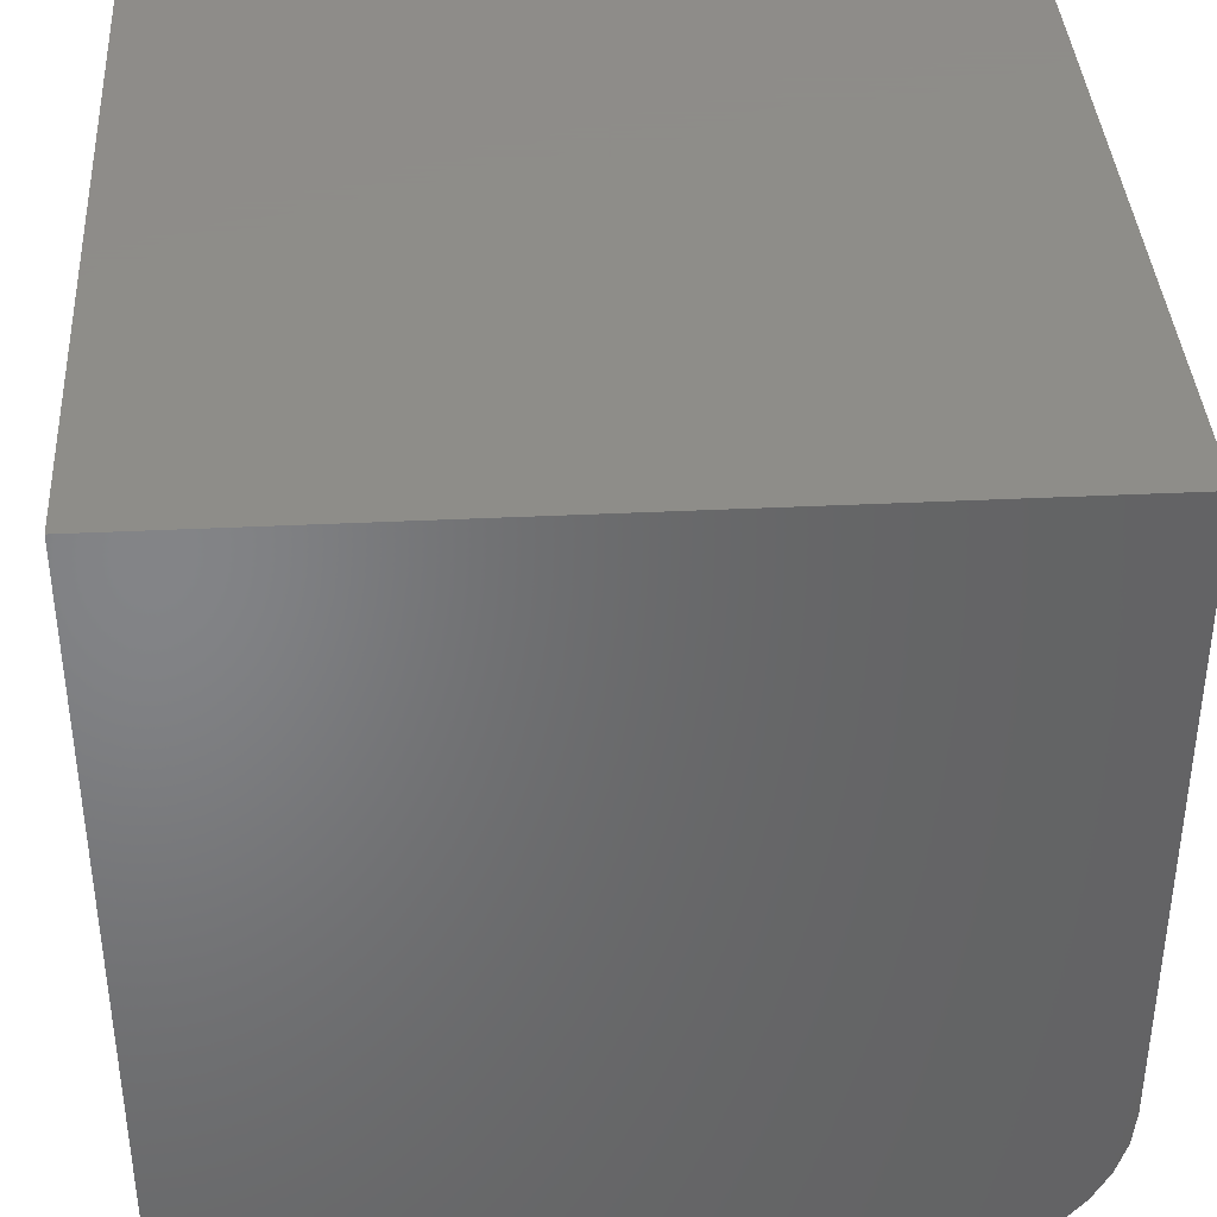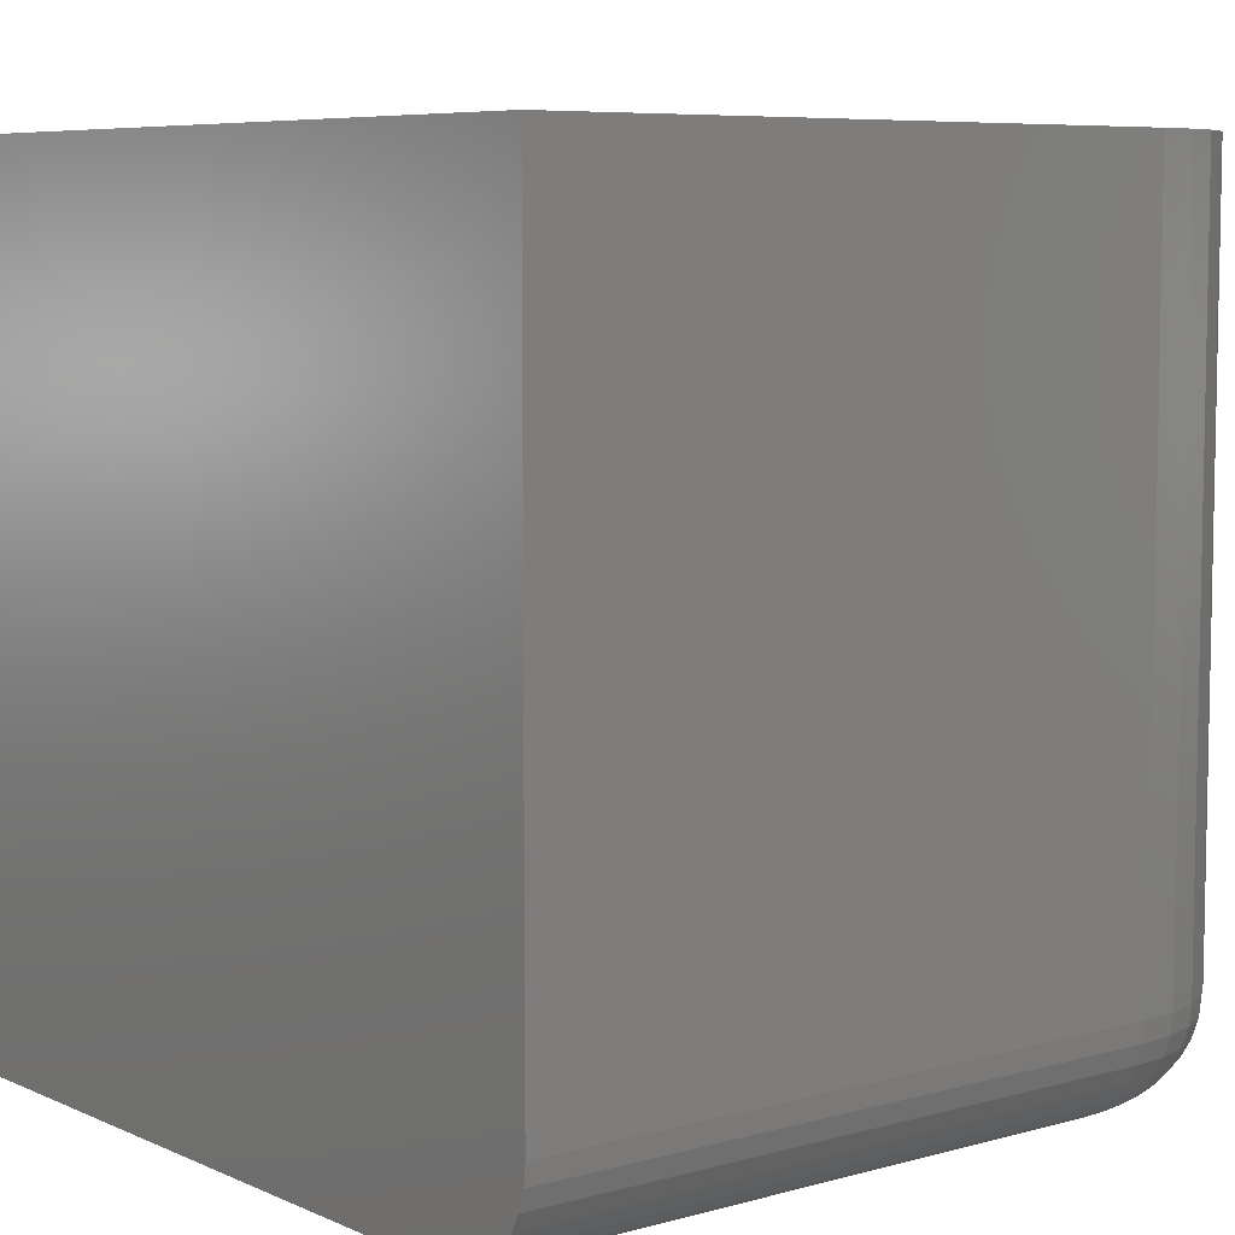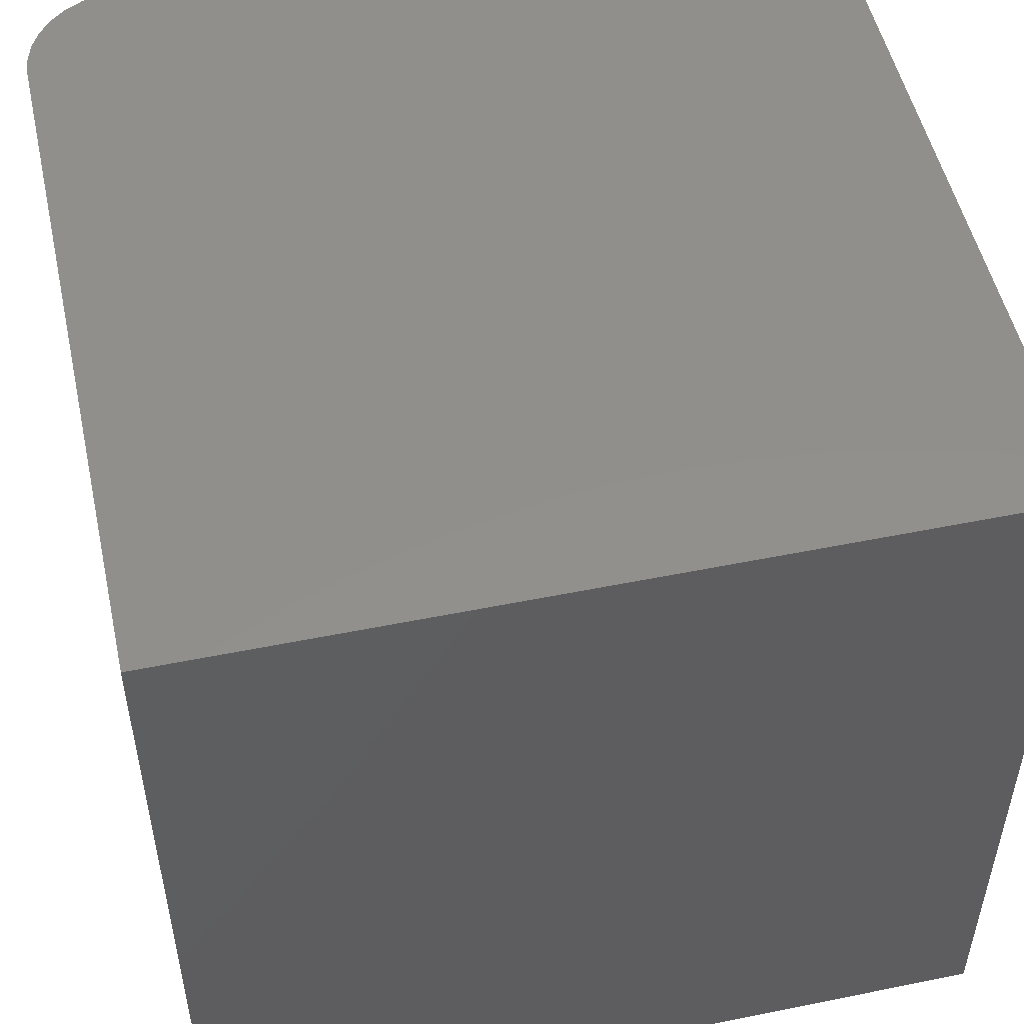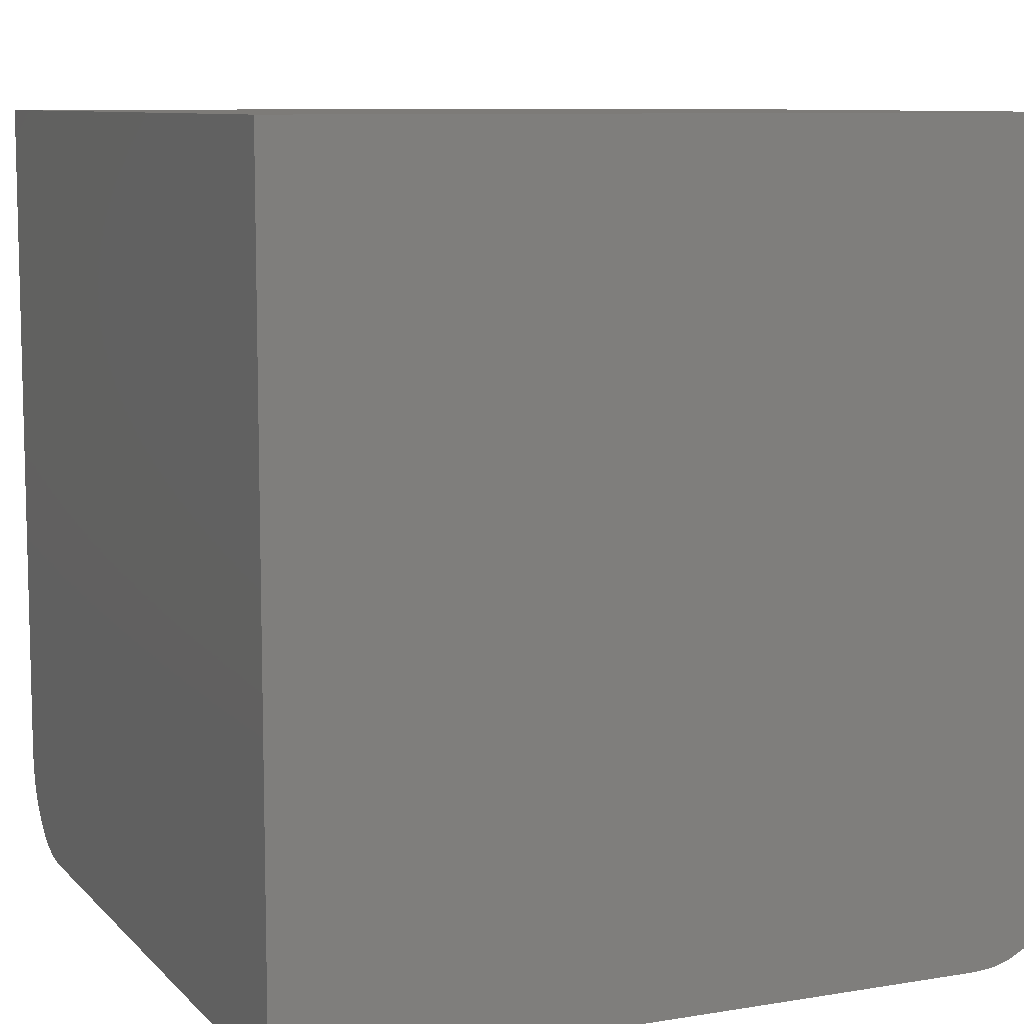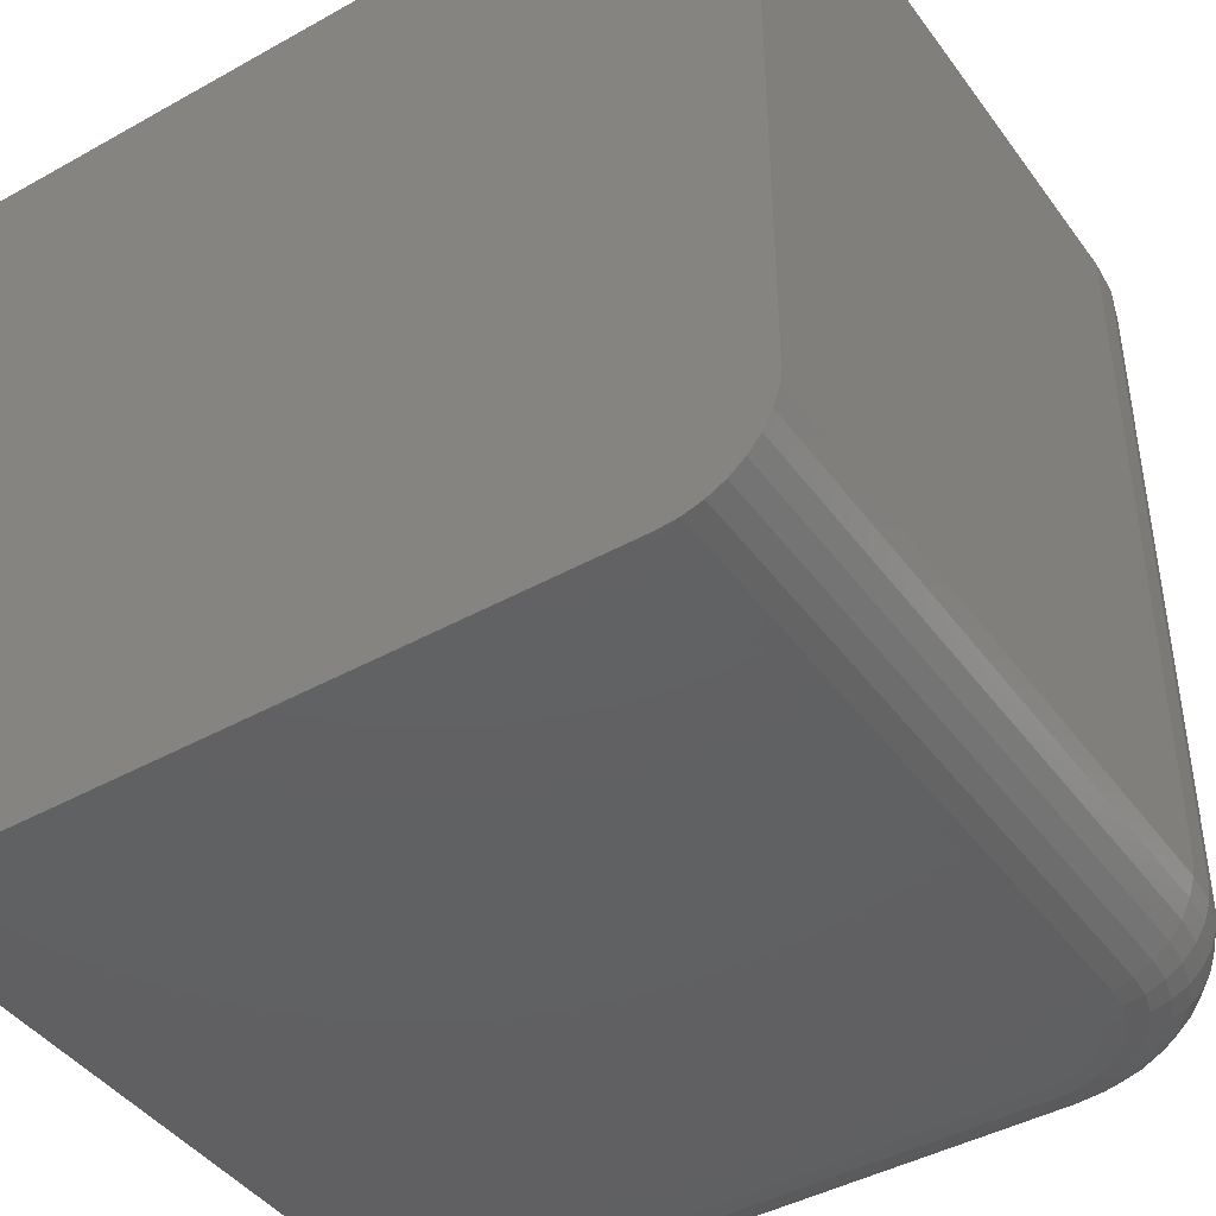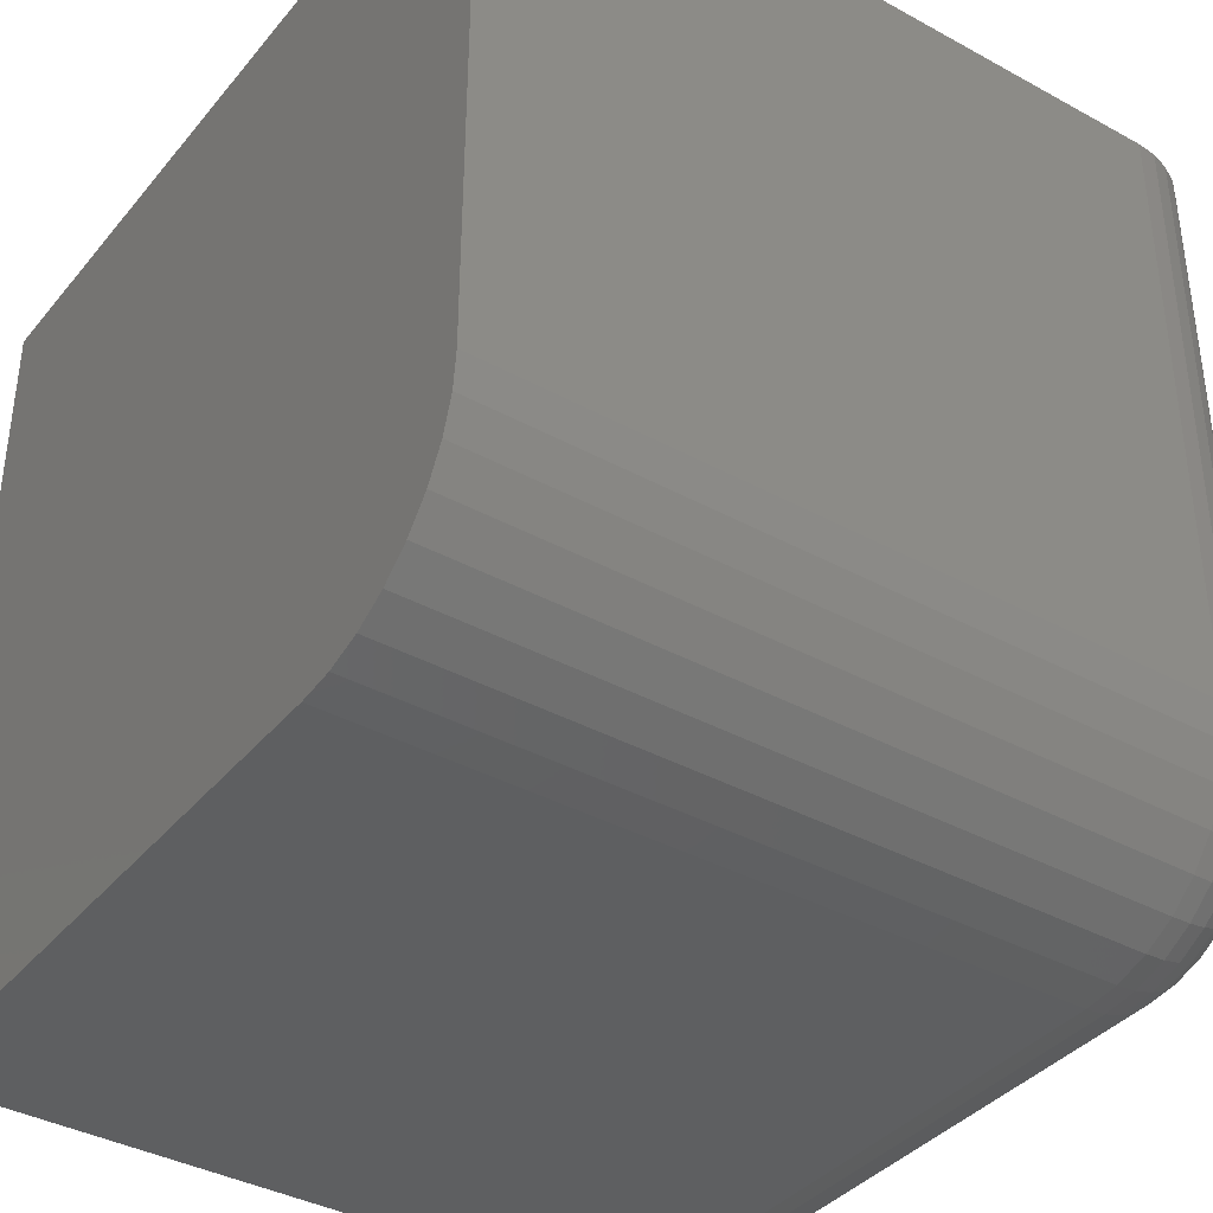
<metadata>
{"format":"stl","ext":"stl","renderer":"f3d","projection":"perspective","resolution":1024,"background":"white","views":[{"elev":38.5,"azim":-3.5,"up":"+Y"},{"elev":7.0,"azim":-38.7,"up":"+Z"},{"elev":51.6,"azim":-102.4,"up":"+Y"},{"elev":8.9,"azim":-113.9,"up":"+Z"},{"elev":-43.2,"azim":-56.6,"up":"+Z"},{"elev":-38.1,"azim":55.2,"up":"+Y"}]}
</metadata>
<code>
# stl→obj: 112 verts, 220 faces
v 0.2188 -0.5781 -0.3906
v 0.2188 -0.5781 0.2656
v 0.2154 -0.6117 -0.3906
v 0.2154 -0.6117 0.2656
v 0.2057 -0.6439 -0.3906
v 0.2057 -0.6439 0.2656
v 0.1898 -0.6736 -0.3906
v 0.1898 -0.6736 0.2656
v 0.1684 -0.6997 -0.3906
v 0.1684 -0.6997 0.2656
v 0.1424 -0.721 -0.3906
v 0.1424 -0.721 0.2656
v 0.1126 -0.7369 -0.3906
v 0.1126 -0.7369 0.2656
v 0.08041 -0.7467 -0.3906
v 0.08041 -0.7467 0.2656
v 0.04688 -0.75 -0.3906
v 0.04688 -0.75 0.2656
v -0.5312 -0.75 -0.3906
v -0.5312 -0.75 0.2656
v 0.2188 8.847e-17 -0.3906
v 0.2188 1.249e-16 0.2656
v -0.5312 -0.6562 -0.4844
v -0.5312 0 -0.4844
v 0.125 7.286e-17 -0.4844
v 0.125 -0.5781 -0.4844
v 0.1235 -0.5934 -0.4844
v 0.1191 -0.608 -0.4844
v 0.1118 -0.6215 -0.4844
v 0.1021 -0.6334 -0.4844
v 0.09028 -0.6431 -0.4844
v 0.07677 -0.6503 -0.4844
v 0.06212 -0.6547 -0.4844
v 0.04688 -0.6562 -0.4844
v 0.1433 7.499e-17 -0.4826
v 0.2169 8.726e-17 -0.4089
v 0.2116 8.569e-17 -0.4265
v 0.203 8.383e-17 -0.4427
v 0.1913 8.174e-17 -0.4569
v 0.1771 7.952e-17 -0.4686
v 0.1609 7.724e-17 -0.4772
v -0.5312 4.163e-17 0.2656
v -0.5312 -0.6745 -0.4826
v -0.5312 -0.6921 -0.4772
v -0.5312 -0.7083 -0.4686
v -0.5312 -0.7225 -0.4569
v -0.5312 -0.7342 -0.4427
v -0.5312 -0.7429 -0.4265
v -0.5312 -0.7482 -0.4089
v 0.2169 -0.5781 -0.4089
v 0.2116 -0.5781 -0.4265
v 0.203 -0.5781 -0.4427
v 0.1913 -0.5781 -0.4569
v 0.1771 -0.5781 -0.4686
v 0.1609 -0.5781 -0.4772
v 0.1433 -0.5781 -0.4826
v 0.04688 -0.6745 -0.4826
v 0.04688 -0.6921 -0.4772
v 0.04688 -0.7083 -0.4686
v 0.04688 -0.7225 -0.4569
v 0.04688 -0.7342 -0.4427
v 0.04688 -0.7429 -0.4265
v 0.04688 -0.7482 -0.4089
v 0.06568 -0.6727 -0.4826
v 0.06912 -0.6899 -0.4772
v 0.07228 -0.7058 -0.4686
v 0.07505 -0.7198 -0.4569
v 0.07732 -0.7312 -0.4427
v 0.07901 -0.7397 -0.4265
v 0.08005 -0.7449 -0.4089
v 0.1414 -0.5969 -0.4826
v 0.1587 -0.6004 -0.4772
v 0.1746 -0.6035 -0.4686
v 0.1885 -0.6063 -0.4569
v 0.2 -0.6086 -0.4427
v 0.2084 -0.6103 -0.4265
v 0.2137 -0.6113 -0.4089
v 0.136 -0.615 -0.4826
v 0.1522 -0.6218 -0.4772
v 0.1672 -0.628 -0.4686
v 0.1803 -0.6334 -0.4569
v 0.1911 -0.6379 -0.4427
v 0.1991 -0.6412 -0.4265
v 0.204 -0.6432 -0.4089
v 0.127 -0.6317 -0.4826
v 0.1417 -0.6415 -0.4772
v 0.1551 -0.6505 -0.4686
v 0.167 -0.6584 -0.4569
v 0.1766 -0.6648 -0.4427
v 0.1839 -0.6696 -0.4265
v 0.1883 -0.6726 -0.4089
v 0.1151 -0.6463 -0.4826
v 0.1275 -0.6587 -0.4772
v 0.1389 -0.6702 -0.4686
v 0.149 -0.6802 -0.4569
v 0.1572 -0.6885 -0.4427
v 0.1634 -0.6946 -0.4265
v 0.1671 -0.6984 -0.4089
v 0.1004 -0.6583 -0.4826
v 0.1102 -0.6729 -0.4772
v 0.1192 -0.6864 -0.4686
v 0.1271 -0.6982 -0.4569
v 0.1336 -0.7079 -0.4427
v 0.1384 -0.7151 -0.4265
v 0.1414 -0.7195 -0.4089
v 0.08377 -0.6672 -0.4826
v 0.0905 -0.6834 -0.4772
v 0.0967 -0.6984 -0.4686
v 0.1021 -0.7115 -0.4569
v 0.1066 -0.7223 -0.4427
v 0.1099 -0.7303 -0.4265
v 0.112 -0.7353 -0.4089
f 1 2 3
f 3 2 4
f 3 4 5
f 5 4 6
f 5 6 7
f 7 6 8
f 7 8 9
f 9 8 10
f 9 10 11
f 11 10 12
f 11 12 13
f 13 12 14
f 13 14 15
f 15 14 16
f 15 16 17
f 17 16 18
f 19 17 20
f 20 17 18
f 21 22 1
f 1 22 2
f 23 24 25
f 23 25 26
f 23 26 27
f 23 27 28
f 23 28 29
f 23 29 30
f 23 30 31
f 23 31 32
f 23 32 33
f 23 33 34
f 24 35 25
f 21 36 37
f 21 37 38
f 21 38 39
f 21 39 40
f 21 40 41
f 21 41 35
f 21 35 24
f 21 24 42
f 21 42 22
f 20 42 24
f 20 24 23
f 20 23 43
f 20 43 44
f 20 44 45
f 20 45 46
f 20 46 47
f 20 47 48
f 20 48 49
f 20 49 19
f 21 1 36
f 36 1 50
f 36 50 37
f 37 50 51
f 37 51 38
f 38 51 52
f 38 52 39
f 39 52 53
f 39 53 40
f 40 53 54
f 40 54 41
f 41 54 55
f 41 55 35
f 35 55 56
f 35 56 25
f 25 56 26
f 23 34 43
f 43 34 57
f 43 57 44
f 44 57 58
f 44 58 45
f 45 58 59
f 45 59 46
f 46 59 60
f 46 60 47
f 47 60 61
f 47 61 48
f 48 61 62
f 48 62 49
f 49 62 63
f 49 63 19
f 19 63 17
f 34 33 57
f 57 33 64
f 57 64 58
f 58 64 65
f 58 65 59
f 59 65 66
f 59 66 60
f 60 66 67
f 60 67 61
f 61 67 68
f 61 68 62
f 62 68 69
f 62 69 63
f 63 69 70
f 63 70 17
f 17 70 15
f 27 26 71
f 71 26 56
f 71 56 72
f 72 56 55
f 72 55 73
f 73 55 54
f 73 54 74
f 74 54 53
f 74 53 75
f 75 53 52
f 75 52 76
f 76 52 51
f 76 51 77
f 77 51 50
f 77 50 3
f 3 50 1
f 28 27 78
f 78 27 71
f 78 71 79
f 79 71 72
f 79 72 80
f 80 72 73
f 80 73 81
f 81 73 74
f 81 74 82
f 82 74 75
f 82 75 83
f 83 75 76
f 83 76 84
f 84 76 77
f 84 77 5
f 5 77 3
f 29 28 85
f 85 28 78
f 85 78 86
f 86 78 79
f 86 79 87
f 87 79 80
f 87 80 88
f 88 80 81
f 88 81 89
f 89 81 82
f 89 82 90
f 90 82 83
f 90 83 91
f 91 83 84
f 91 84 7
f 7 84 5
f 30 29 92
f 92 29 85
f 92 85 93
f 93 85 86
f 93 86 94
f 94 86 87
f 94 87 95
f 95 87 88
f 95 88 96
f 96 88 89
f 96 89 97
f 97 89 90
f 97 90 98
f 98 90 91
f 98 91 9
f 9 91 7
f 31 30 99
f 99 30 92
f 99 92 100
f 100 92 93
f 100 93 101
f 101 93 94
f 101 94 102
f 102 94 95
f 102 95 103
f 103 95 96
f 103 96 104
f 104 96 97
f 104 97 105
f 105 97 98
f 105 98 11
f 11 98 9
f 32 31 106
f 106 31 99
f 106 99 107
f 107 99 100
f 107 100 108
f 108 100 101
f 108 101 109
f 109 101 102
f 109 102 110
f 110 102 103
f 110 103 111
f 111 103 104
f 111 104 112
f 112 104 105
f 112 105 13
f 13 105 11
f 33 32 64
f 64 32 106
f 64 106 65
f 65 106 107
f 65 107 66
f 66 107 108
f 66 108 67
f 67 108 109
f 67 109 68
f 68 109 110
f 68 110 69
f 69 110 111
f 69 111 70
f 70 111 112
f 70 112 15
f 15 112 13
f 20 18 16
f 20 16 14
f 20 14 12
f 20 12 10
f 20 10 8
f 20 8 6
f 20 6 4
f 20 4 2
f 20 2 22
f 20 22 42

</code>
